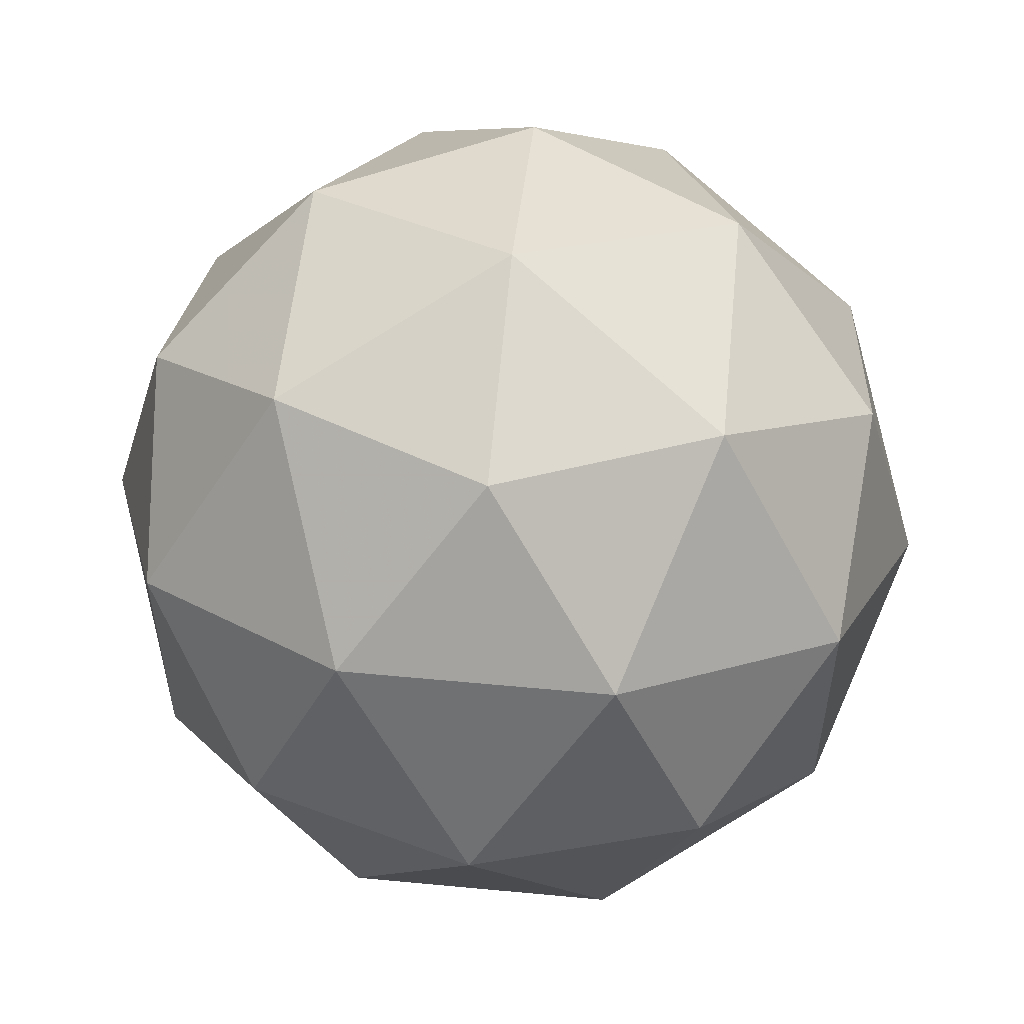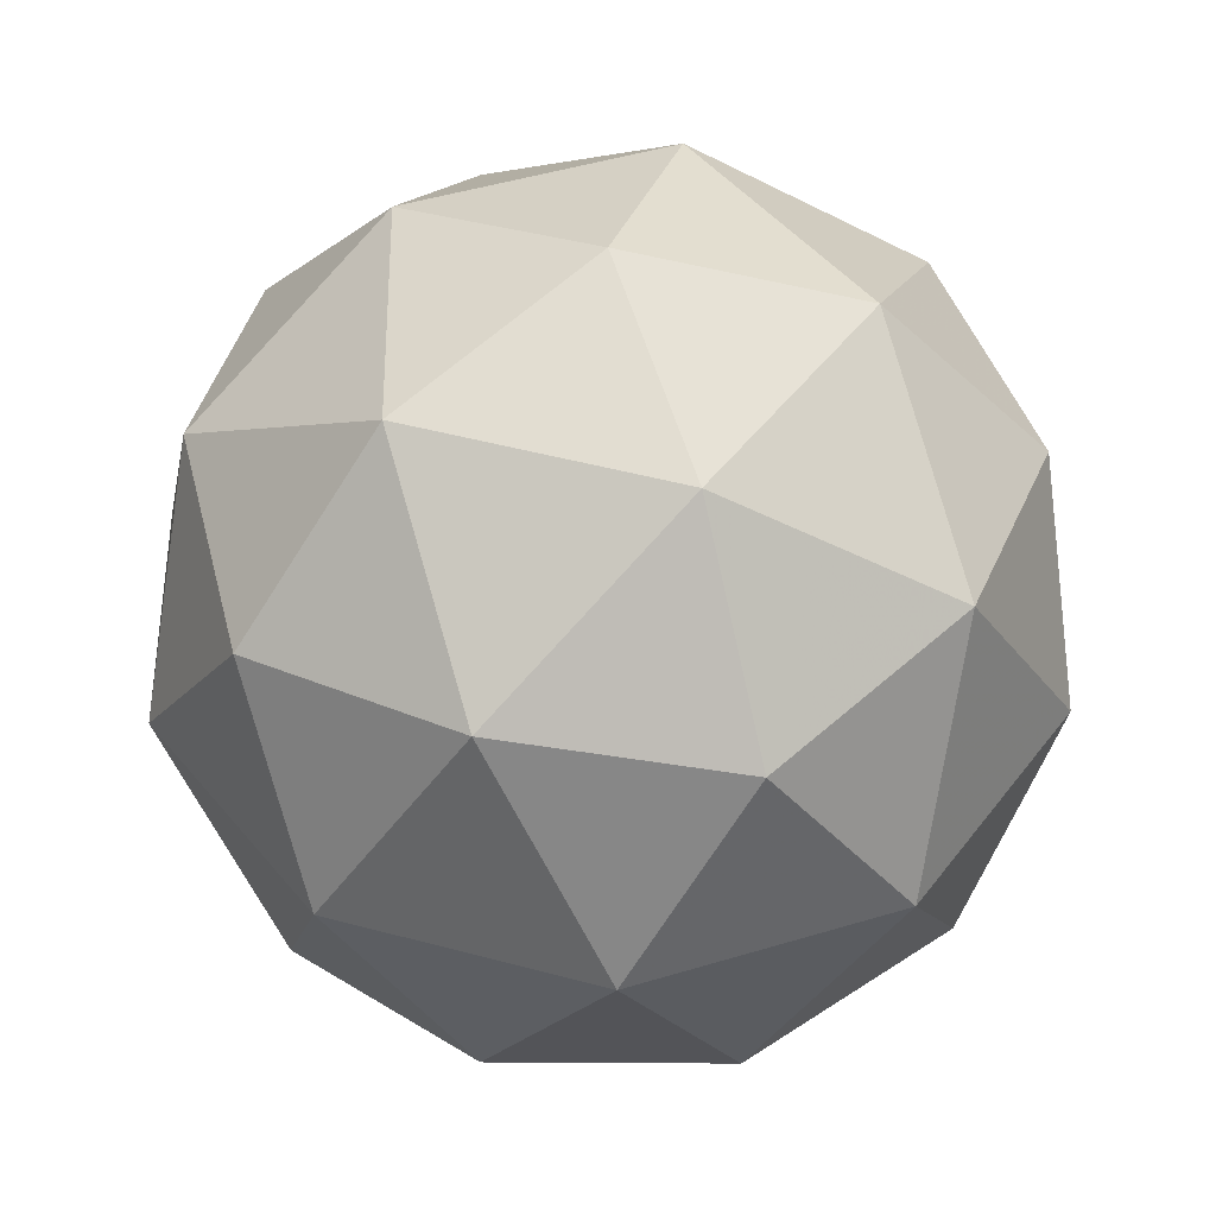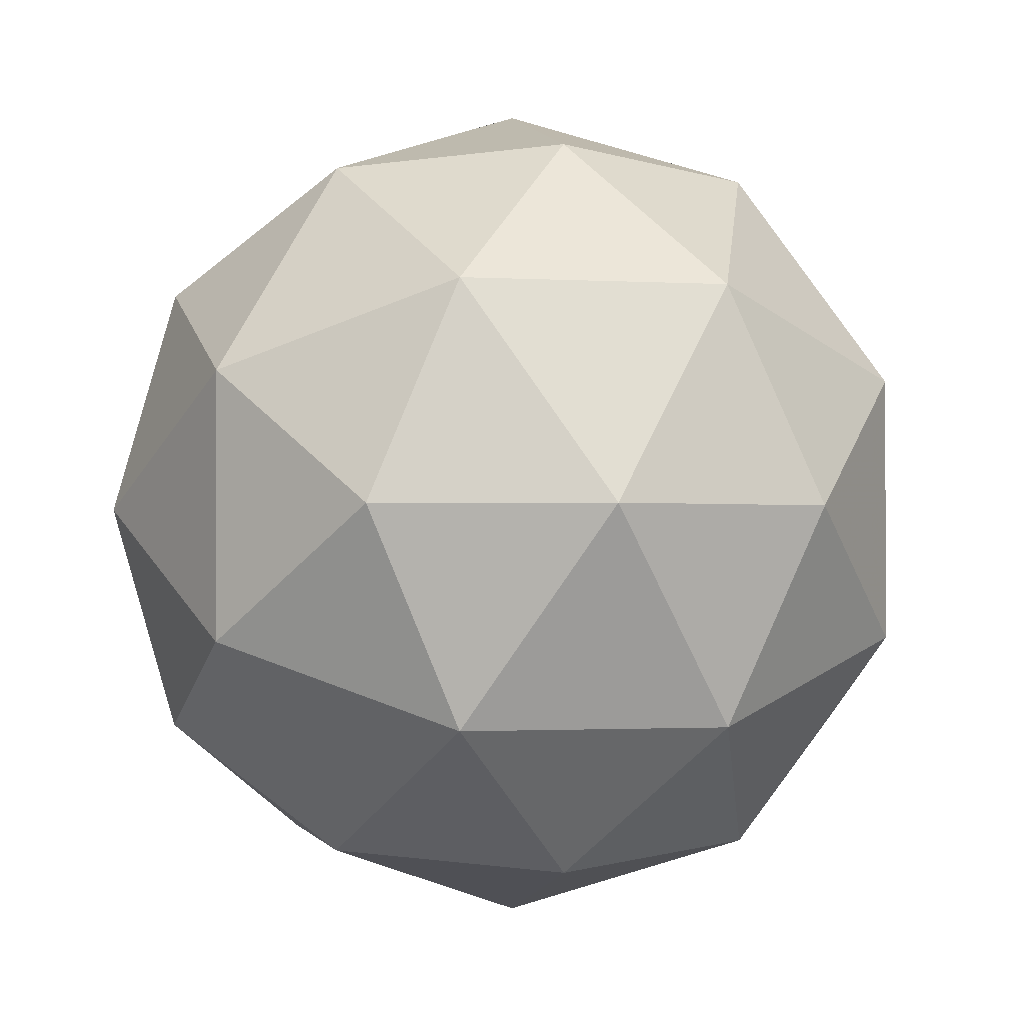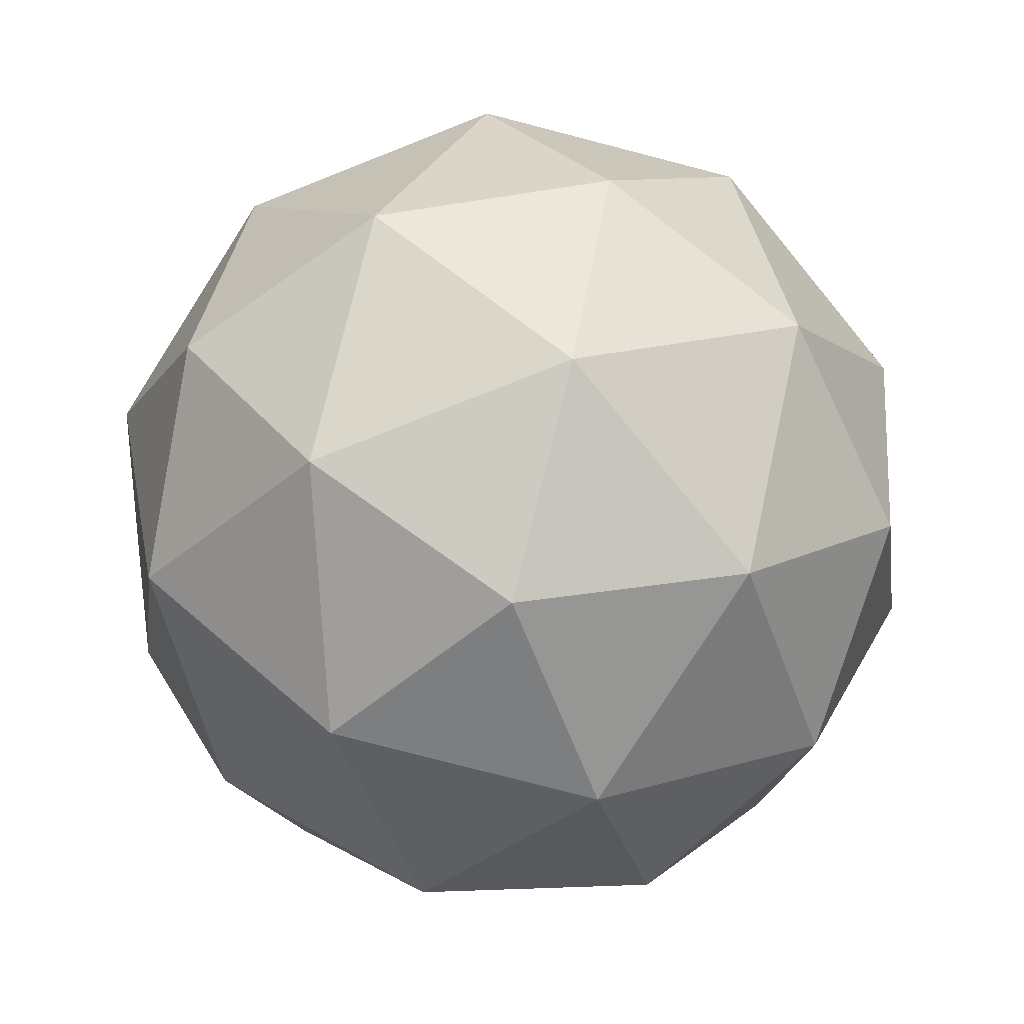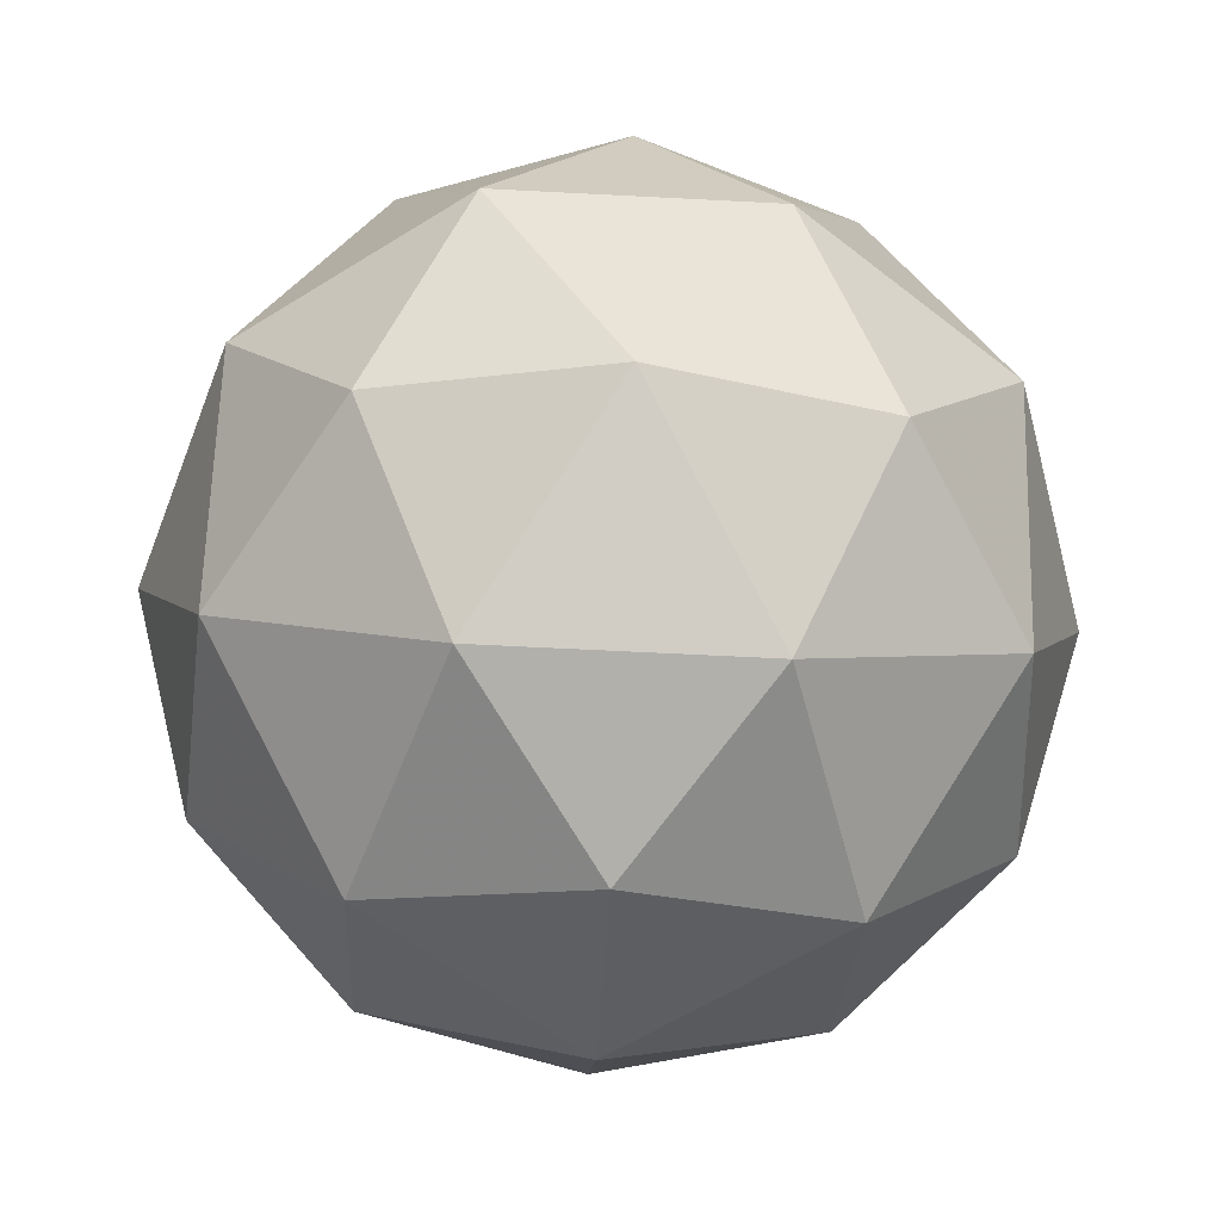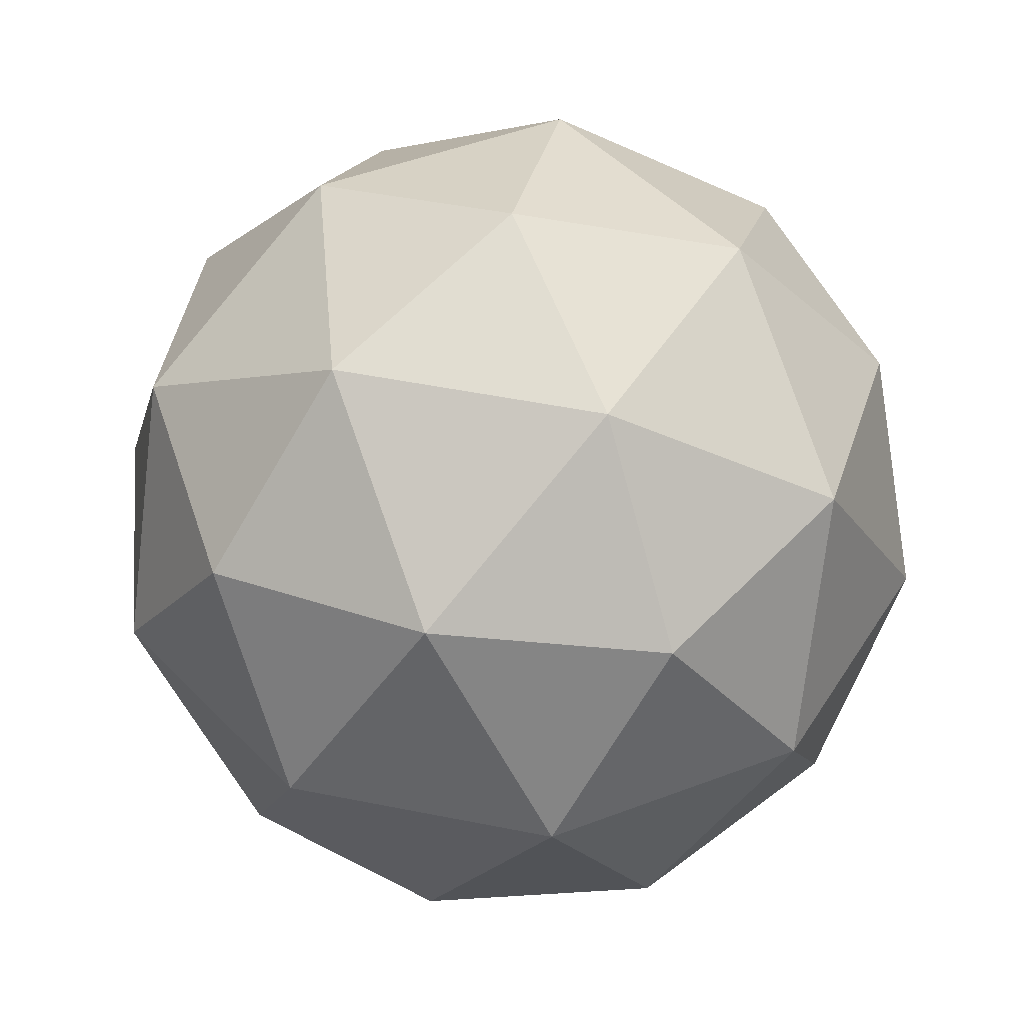
<metadata>
{"format":"obj","ext":"obj","renderer":"f3d","projection":"perspective","resolution":1024,"background":"white","views":[{"elev":55.2,"azim":154.0,"up":"+Y"},{"elev":46.9,"azim":-37.0,"up":"+Z"},{"elev":-1.2,"azim":135.0,"up":"+Y"},{"elev":-78.7,"azim":147.5,"up":"+Z"},{"elev":-59.0,"azim":-165.1,"up":"+Z"},{"elev":47.9,"azim":-113.2,"up":"+Z"}]}
</metadata>
<code>
v 0.5106 0.4905 -0.4726
v 0.4527 0.5326 -0.4284
v 0.5327 0.5586 -0.4284
v 0.5822 0.4905 -0.4284
v 0.5327 0.4224 -0.4284
v 0.4527 0.4484 -0.4284
v 0.4885 0.5586 -0.3568
v 0.5685 0.5326 -0.3568
v 0.5685 0.4484 -0.3568
v 0.4885 0.4224 -0.3568
v 0.439 0.4905 -0.3568
v 0.5106 0.4905 -0.3126
v 0.5236 0.5305 -0.4607
v 0.4766 0.5152 -0.4607
v 0.4896 0.5552 -0.4347
v 0.4425 0.4905 -0.4347
v 0.4766 0.4658 -0.4607
v 0.5527 0.4905 -0.4607
v 0.5657 0.5305 -0.4347
v 0.5236 0.4505 -0.4607
v 0.5657 0.4505 -0.4347
v 0.4896 0.4258 -0.4347
v 0.4345 0.5152 -0.3926
v 0.4345 0.4658 -0.3926
v 0.5106 0.5705 -0.3926
v 0.4636 0.5552 -0.3926
v 0.5867 0.5152 -0.3926
v 0.5576 0.5552 -0.3926
v 0.5576 0.4258 -0.3926
v 0.5867 0.4658 -0.3926
v 0.4636 0.4258 -0.3926
v 0.5106 0.4105 -0.3926
v 0.4555 0.5305 -0.3506
v 0.5316 0.5552 -0.3506
v 0.5787 0.4905 -0.3506
v 0.5316 0.4258 -0.3506
v 0.4555 0.4505 -0.3506
v 0.4976 0.5305 -0.3246
v 0.4685 0.4905 -0.3246
v 0.5446 0.5152 -0.3246
v 0.5446 0.4658 -0.3246
v 0.4976 0.4505 -0.3246
f 1 14 13
f 2 14 16
f 1 13 18
f 1 18 20
f 1 20 17
f 2 16 23
f 3 15 25
f 4 19 27
f 5 21 29
f 6 22 31
f 2 23 26
f 3 25 28
f 4 27 30
f 5 29 32
f 6 31 24
f 7 33 38
f 8 34 40
f 9 35 41
f 10 36 42
f 11 37 39
f 39 42 12
f 39 37 42
f 37 10 42
f 42 41 12
f 42 36 41
f 36 9 41
f 41 40 12
f 41 35 40
f 35 8 40
f 40 38 12
f 40 34 38
f 34 7 38
f 38 39 12
f 38 33 39
f 33 11 39
f 24 37 11
f 24 31 37
f 31 10 37
f 32 36 10
f 32 29 36
f 29 9 36
f 30 35 9
f 30 27 35
f 27 8 35
f 28 34 8
f 28 25 34
f 25 7 34
f 26 33 7
f 26 23 33
f 23 11 33
f 31 32 10
f 31 22 32
f 22 5 32
f 29 30 9
f 29 21 30
f 21 4 30
f 27 28 8
f 27 19 28
f 19 3 28
f 25 26 7
f 25 15 26
f 15 2 26
f 23 24 11
f 23 16 24
f 16 6 24
f 17 22 6
f 17 20 22
f 20 5 22
f 20 21 5
f 20 18 21
f 18 4 21
f 18 19 4
f 18 13 19
f 13 3 19
f 16 17 6
f 16 14 17
f 14 1 17
f 13 15 3
f 13 14 15
f 14 2 15

</code>
